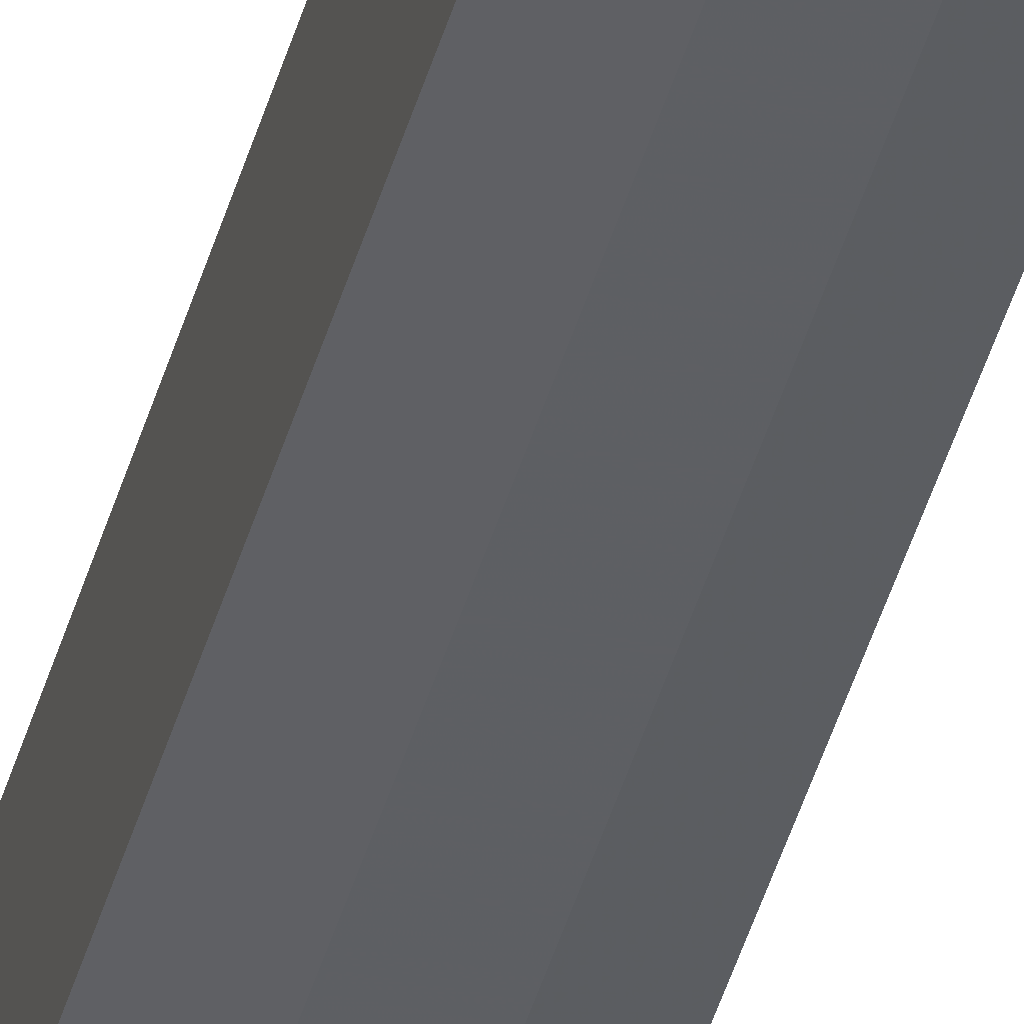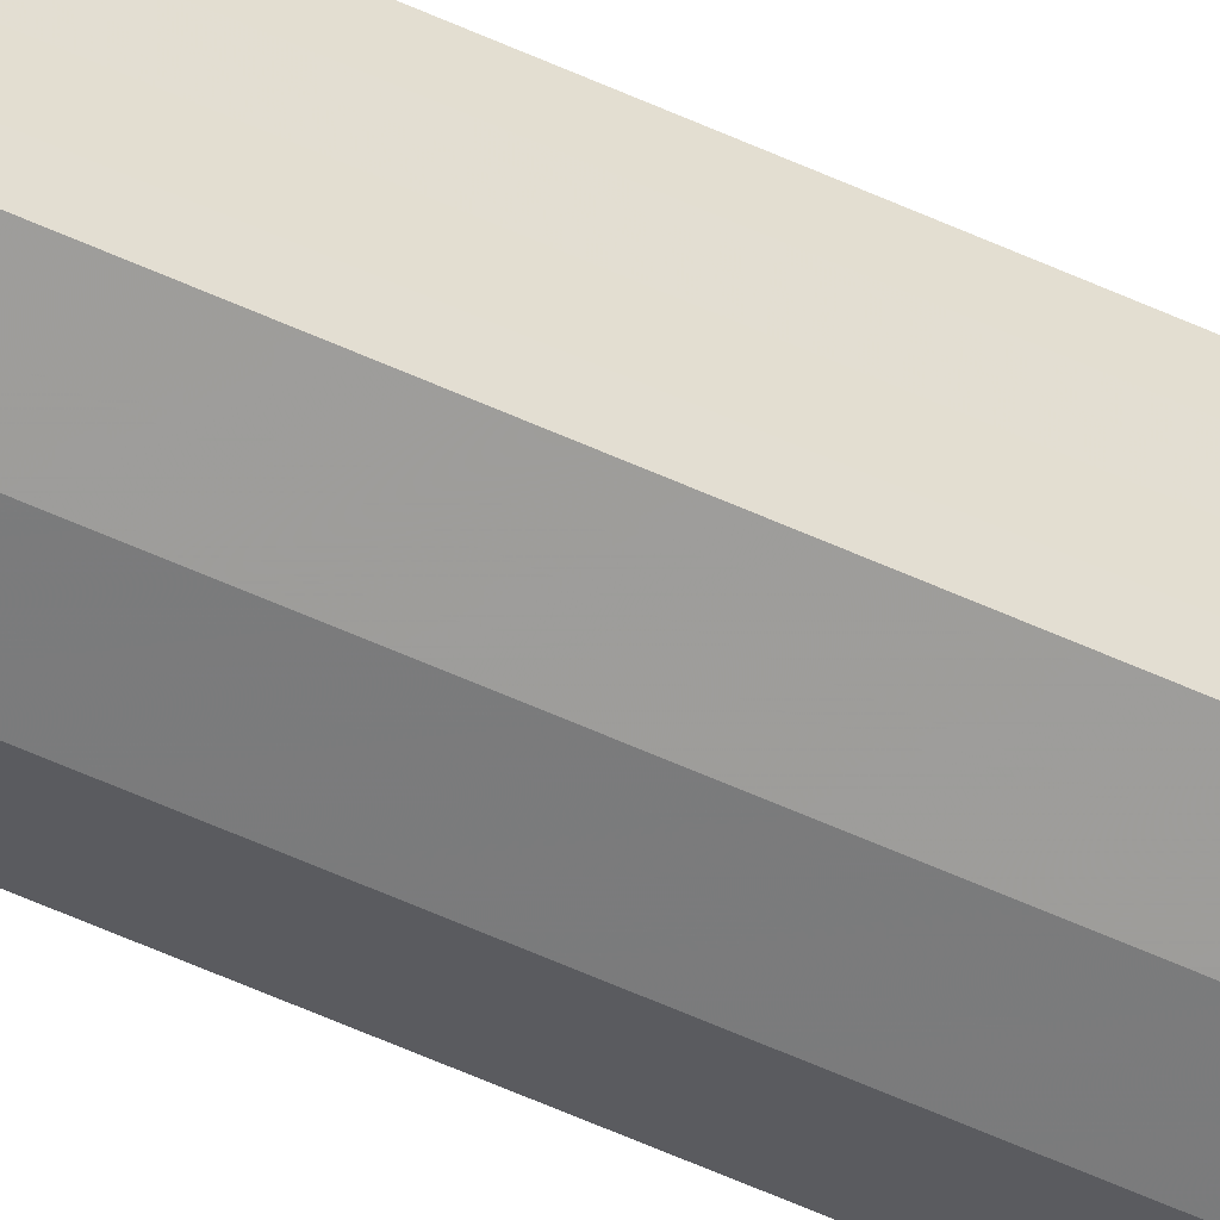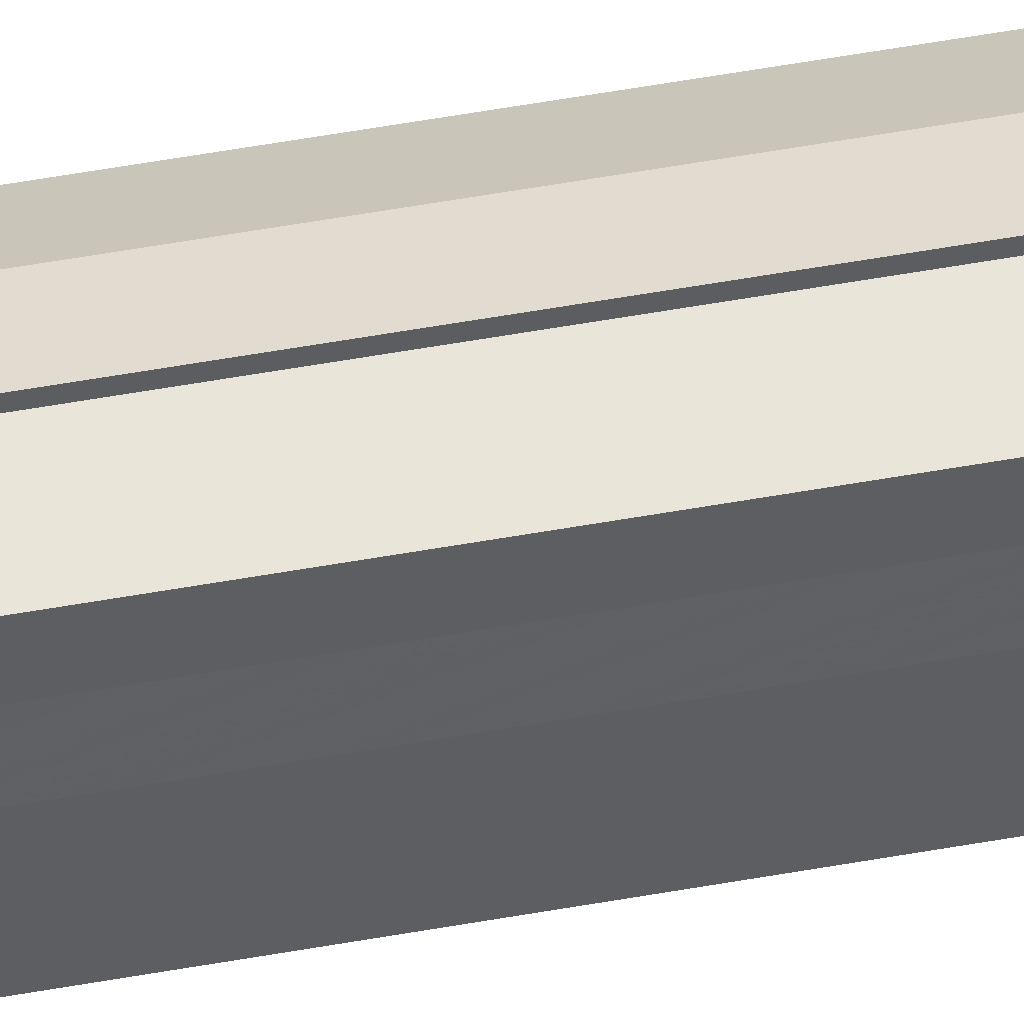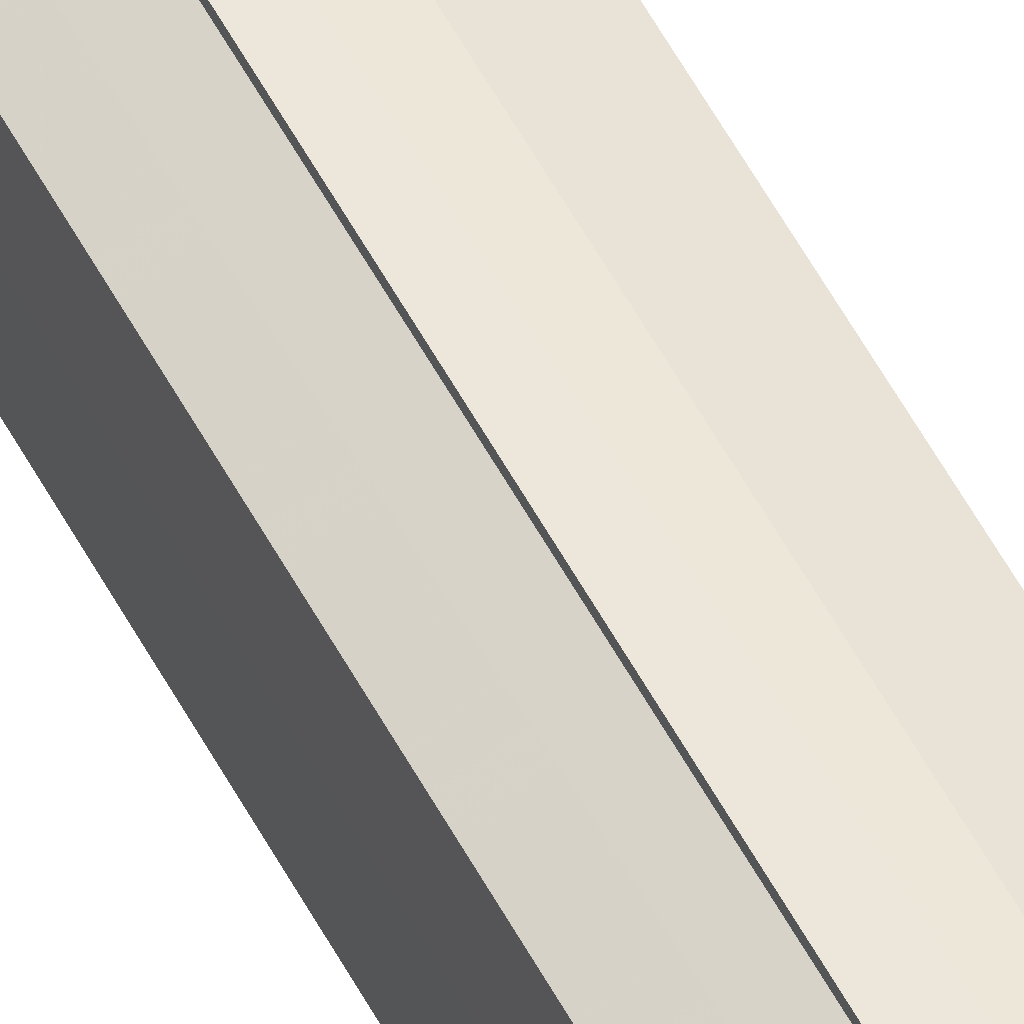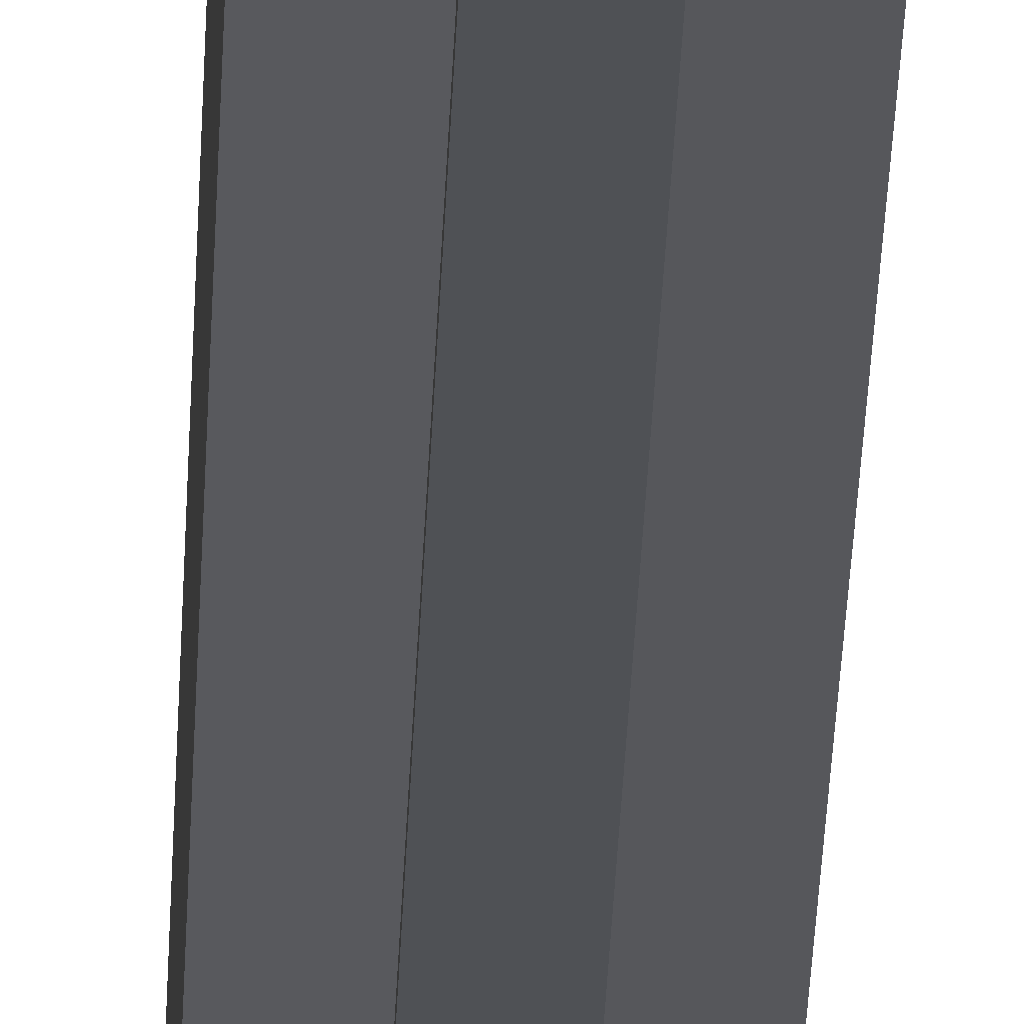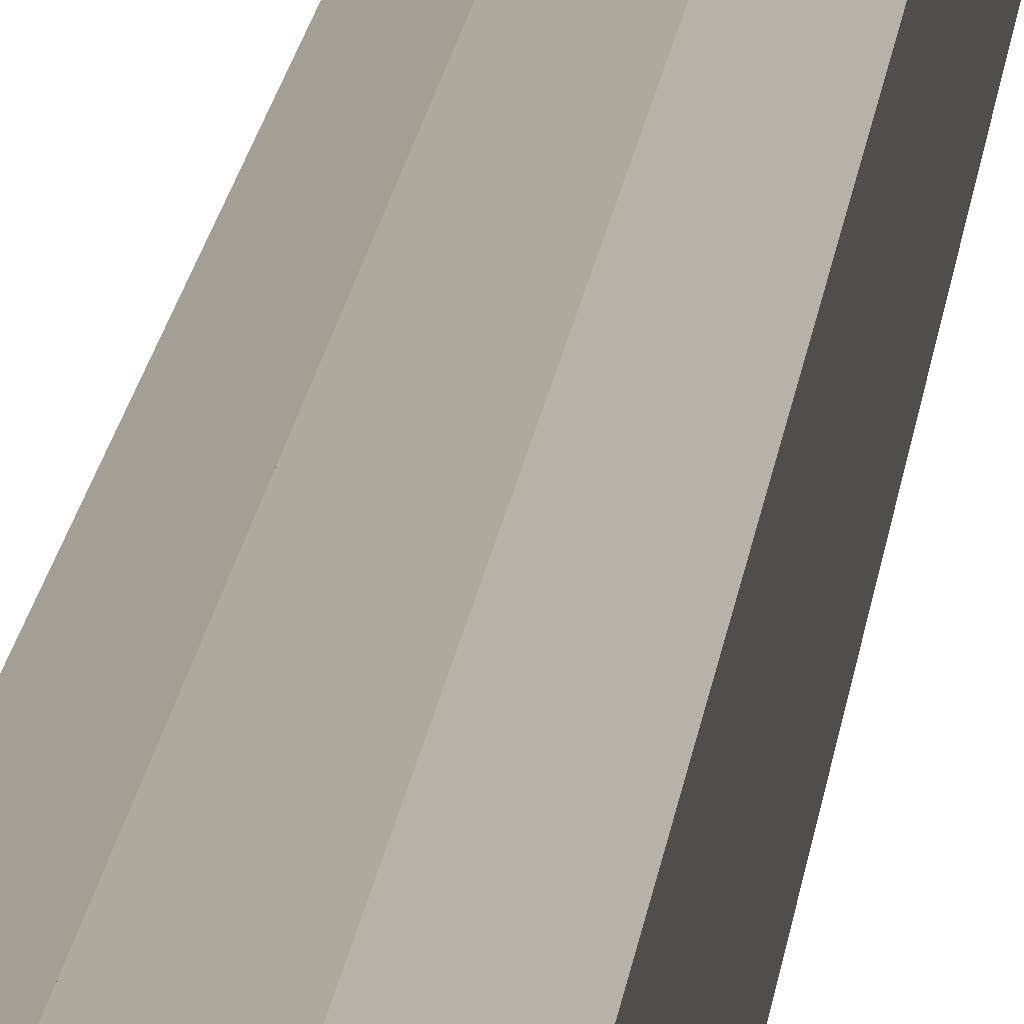
<metadata>
{"format":"obj","ext":"obj","renderer":"f3d","projection":"perspective","resolution":1024,"background":"white","views":[{"elev":-39.7,"azim":-14.3,"up":"+Z"},{"elev":-52.0,"azim":-117.0,"up":"+Z"},{"elev":41.1,"azim":76.7,"up":"+Z"},{"elev":51.8,"azim":153.4,"up":"+Z"},{"elev":-21.0,"azim":178.6,"up":"+Z"},{"elev":6.8,"azim":-177.6,"up":"+Z"}]}
</metadata>
<code>
o 3250
v 2234 1880 16.45
v 2234 1880 16.45
v 2234 1879 16.45
v 2234 1880 16.44
v 2234 1879 16.45
v 2234 1880 16.45
v 2234 1879 16.45
v 2234 1880 16.44
v 2234 1879 16.44
v 2234 1880 16.43
v 2234 1879 16.44
v 2234 1880 16.44
v 2234 1879 16.44
v 2234 1880 16.42
v 2234 1879 16.43
v 2234 1880 16.42
v 2234 1879 16.42
v 2234 1880 16.44
v 2234 1879 16.44
v 2234 1880 16.41
v 2234 1879 16.42
v 2234 1880 16.41
v 2234 1879 16.41
v 2234 1880 16.43
v 2234 1879 16.43
v 2234 1880 16.42
v 2234 1879 16.42
v 2234 1880 16.42
v 2234 1879 16.42
v 2234 1880 16.41
v 2234 1879 16.41
v 2234 1880 16.41
v 2234 1879 16.41
v 2234 1880 16.43
v 2234 1880 16.41
v 2234 1880 16.42
v 2234 1880 16.42
v 2234 1880 16.43
v 2234 1880 16.44
v 2234 1880 16.44
v 2234 1880 16.45
v 2234 1880 16.45
v 2234 1879 16.45
v 2234 1879 16.45
v 2234 1880 16.45
v 2234 1880 16.45
v 2234 1879 16.44
v 2234 1879 16.45
v 2234 1879 16.44
v 2234 1880 16.44
v 2234 1879 16.43
v 2234 1880 16.44
v 2234 1879 16.42
v 2234 1880 16.43
v 2234 1879 16.42
v 2234 1880 16.42
v 2234 1879 16.41
v 2234 1880 16.42
v 2234 1879 16.43
v 2234 1879 16.45
v 2234 1879 16.44
v 2234 1879 16.44
v 2234 1879 16.43
v 2234 1879 16.42
v 2234 1879 16.42
v 2234 1879 16.41
v 2234 1879 16.41
v 2234 1879 16.44
v 2234 1879 16.45
v 2234 1879 16.44
v 2234 1879 16.43
v 2234 1879 16.42
v 2234 1879 16.42
v 2234 1879 16.41
v 2234 1880 16.41
v 2234 1880 16.41
v 2234 1879 16.41
v 2234 1879 16.41
v 2234 1879 16.41
v 2234 1880 16.41
v 2234 1880 16.42
v 2234 1880 16.42
v 2234 1879 16.42
v 2234 1880 16.43
v 2234 1879 16.42
v 2234 1880 16.44
v 2234 1879 16.43
v 2234 1880 16.44
v 2234 1879 16.44
v 2234 1880 16.45
v 2234 1879 16.44
v 2234 1880 16.42
v 2234 1880 16.41
v 2234 1880 16.42
v 2234 1880 16.43
v 2234 1880 16.44
v 2234 1880 16.44
v 2234 1880 16.45
f 1 2 3
f 2 4 5
f 3 6 7
f 4 8 9
f 8 10 11
f 7 12 13
f 10 14 15
f 14 16 17
f 13 18 19
f 16 20 21
f 20 22 23
f 19 24 25
f 25 26 27
f 27 28 29
f 29 30 31
f 31 32 33
f 34 32 35
f 34 35 36
f 34 36 37
f 34 37 38
f 34 38 39
f 34 39 40
f 34 40 41
f 34 41 42
f 43 42 44
f 45 46 43
f 47 45 48
f 49 50 47
f 51 52 49
f 53 54 51
f 55 56 53
f 57 58 55
f 59 44 60
f 59 60 61
f 59 61 62
f 59 62 63
f 59 63 64
f 59 64 65
f 59 65 66
f 59 66 67
f 59 68 69
f 59 70 68
f 59 71 70
f 59 72 71
f 59 73 72
f 59 74 73
f 75 76 77
f 78 76 79
f 80 81 79
f 81 82 83
f 82 84 85
f 84 86 87
f 86 88 89
f 88 90 91
f 34 92 93
f 34 94 92
f 34 95 94
f 34 96 95
f 34 97 96
f 34 98 97

</code>
